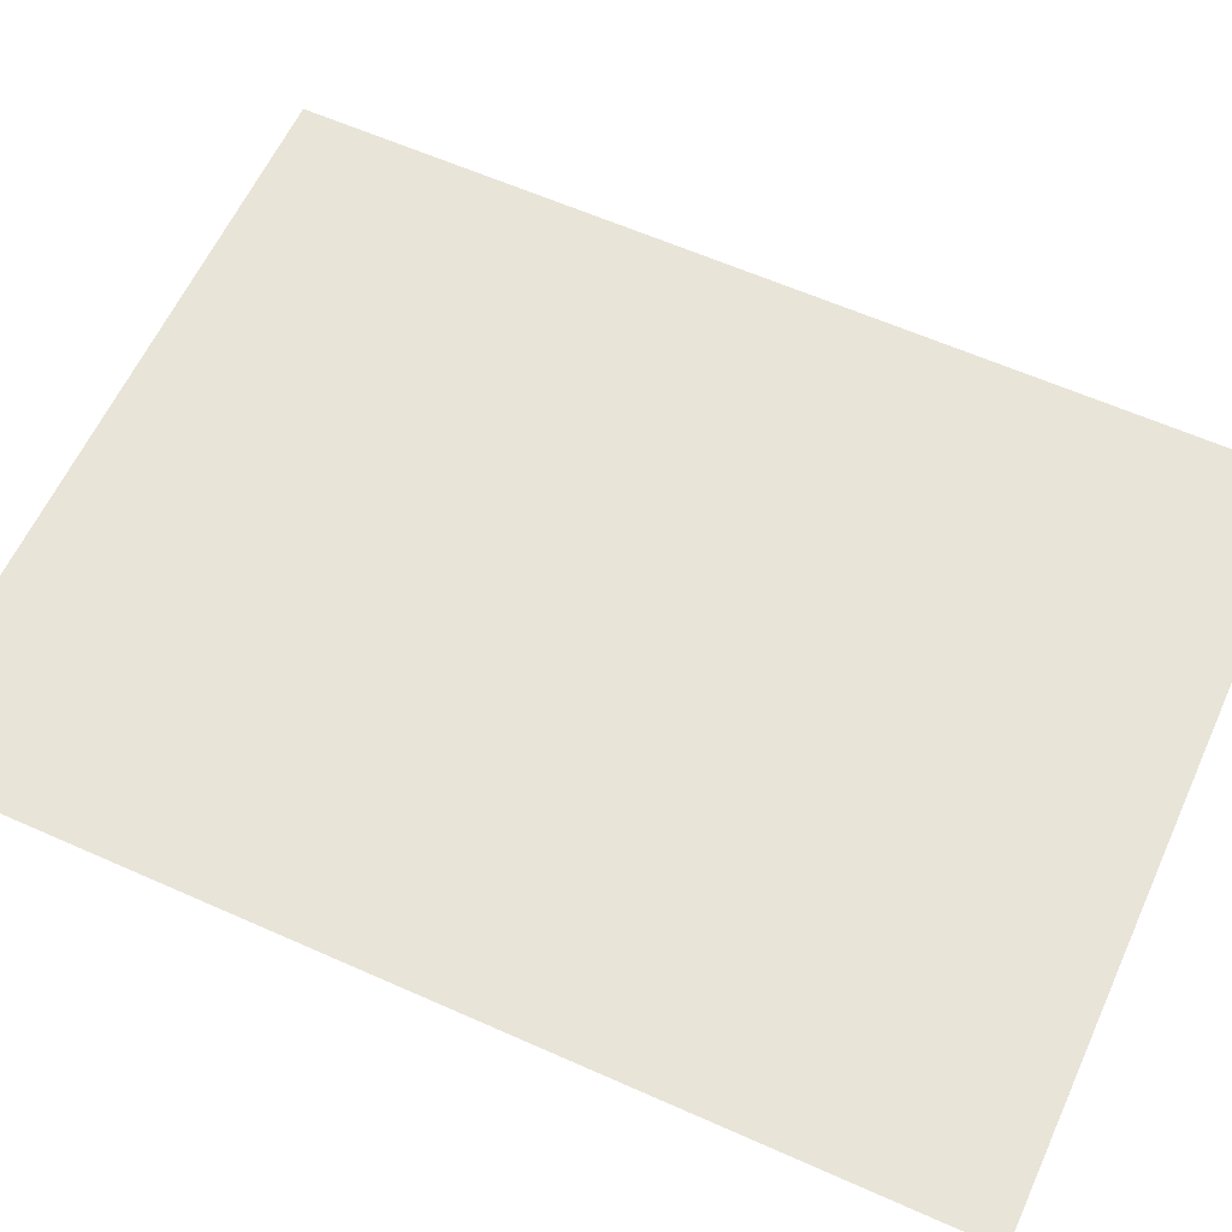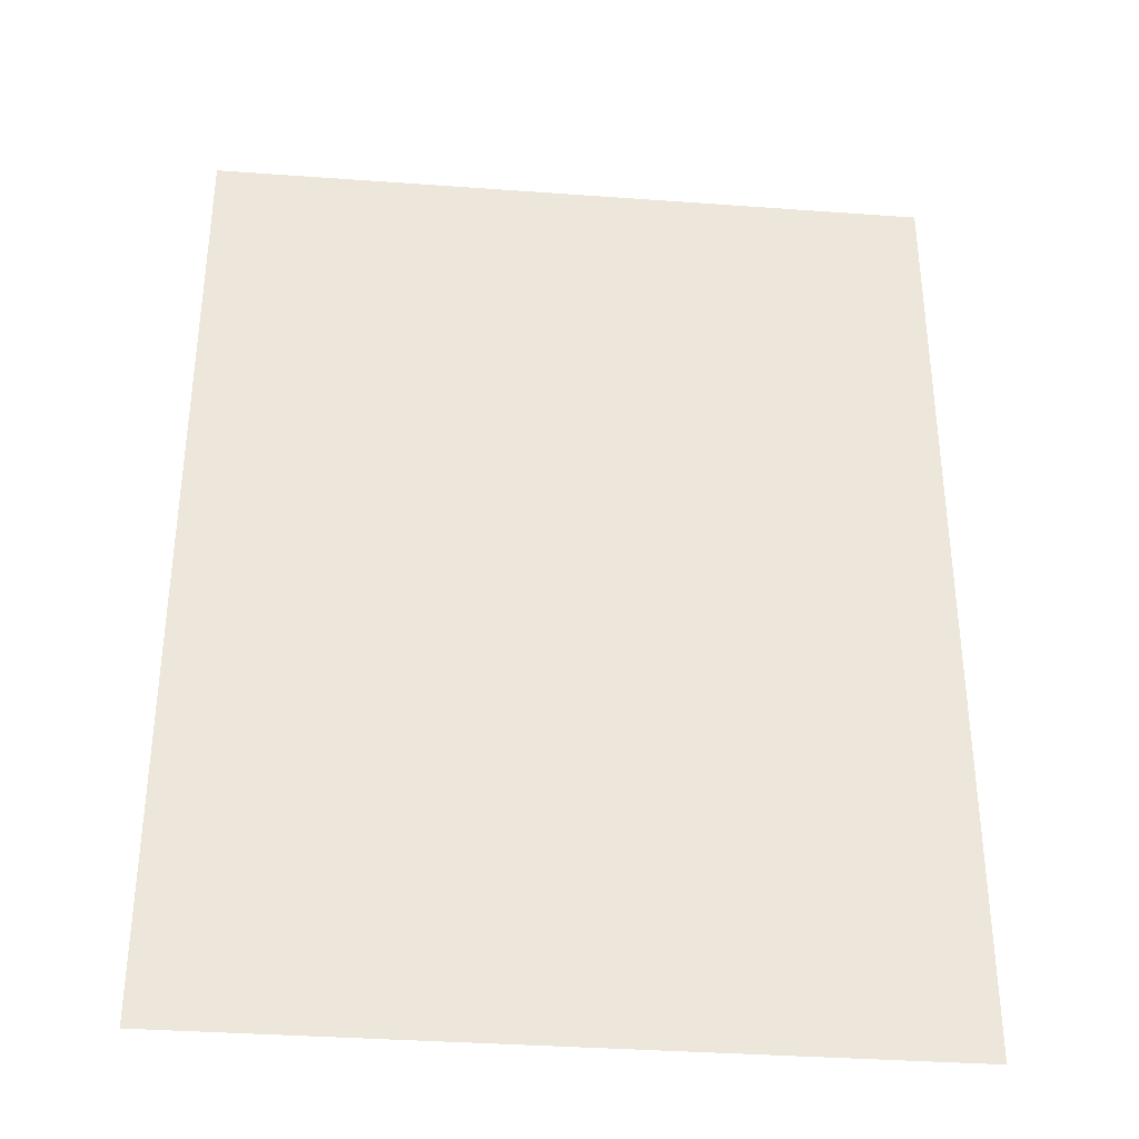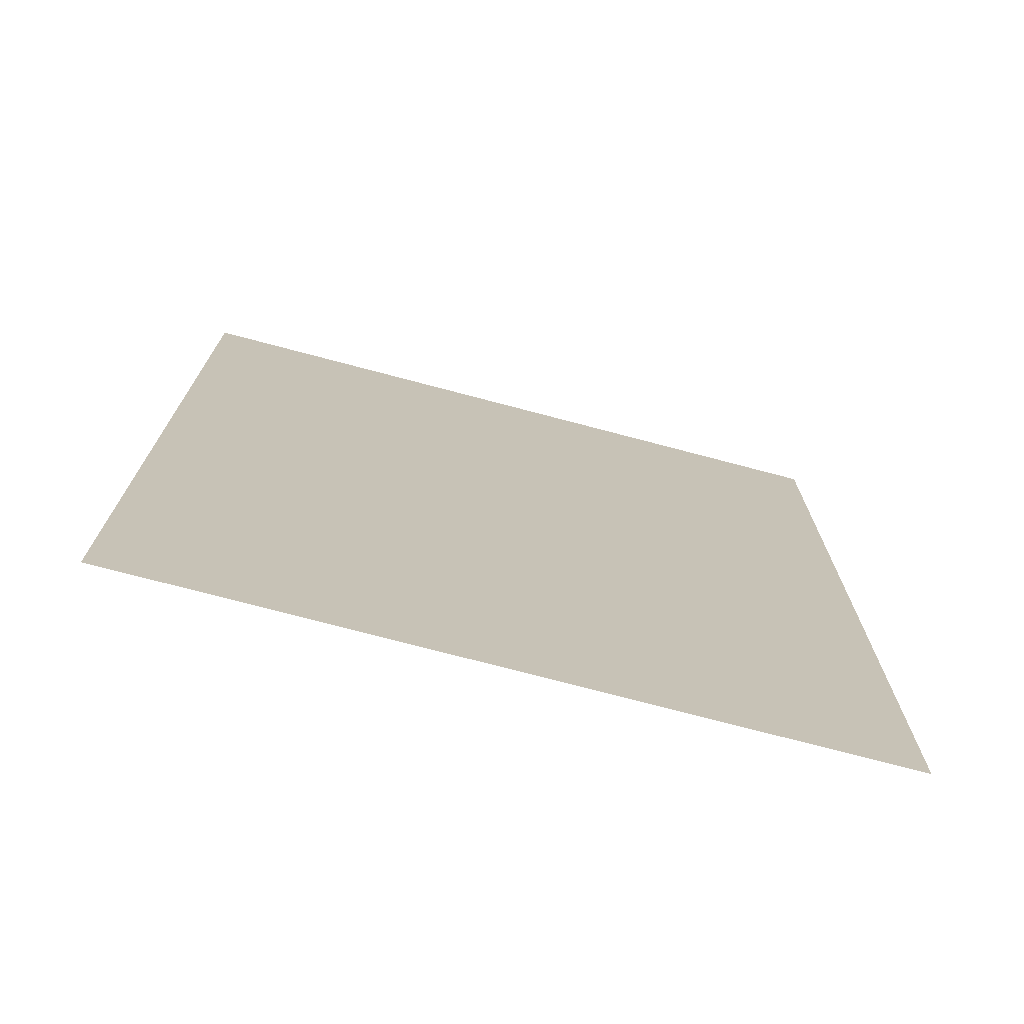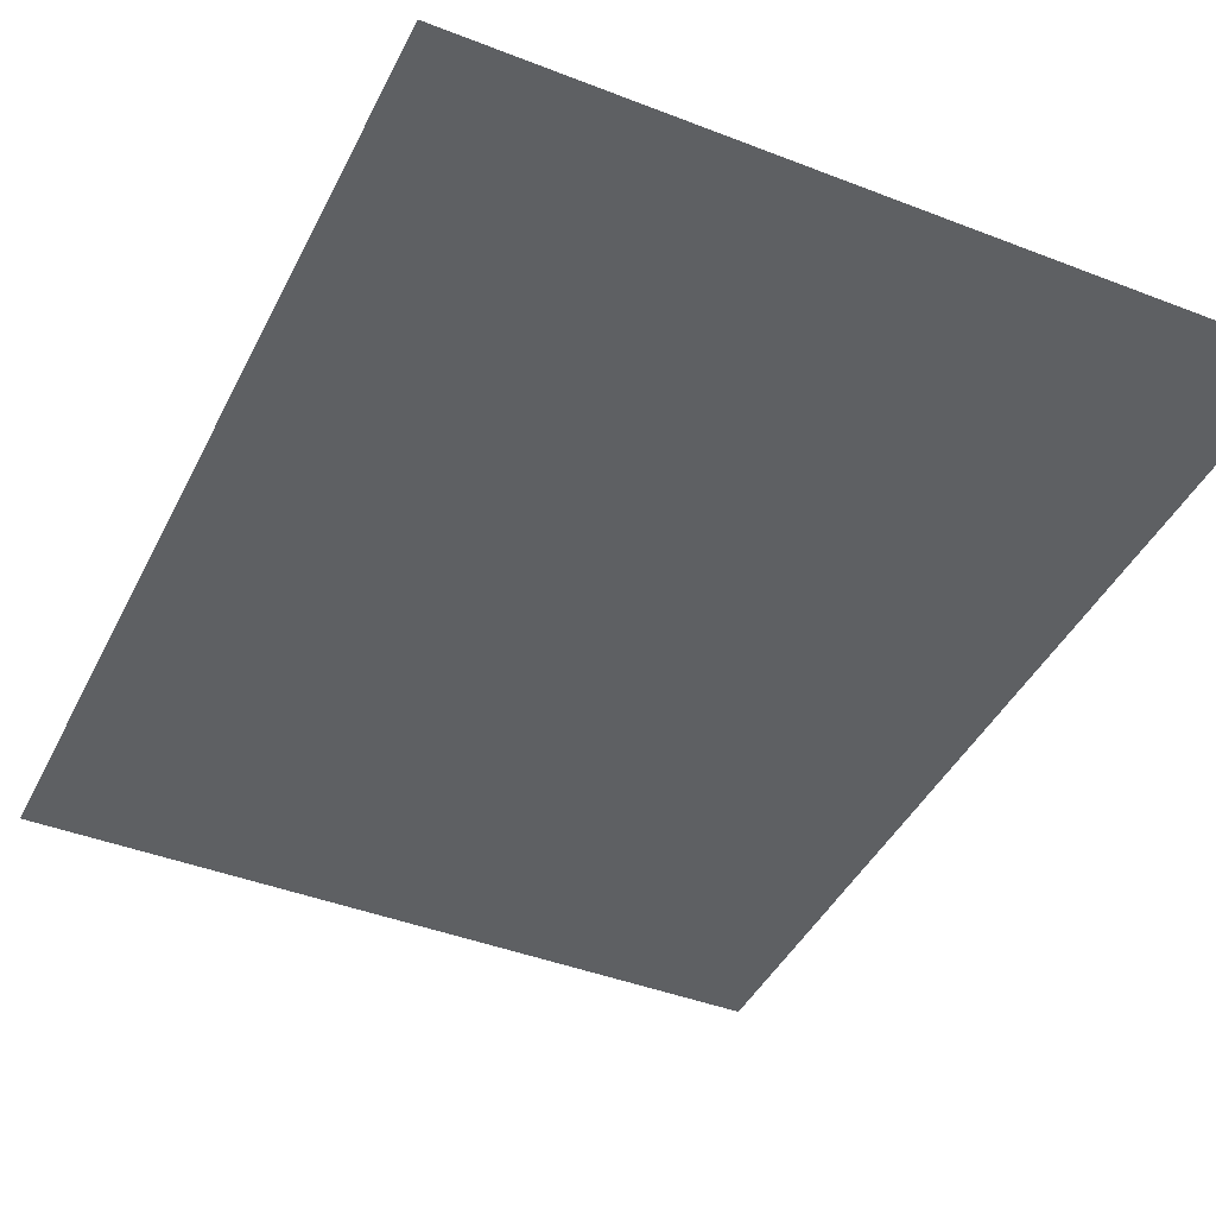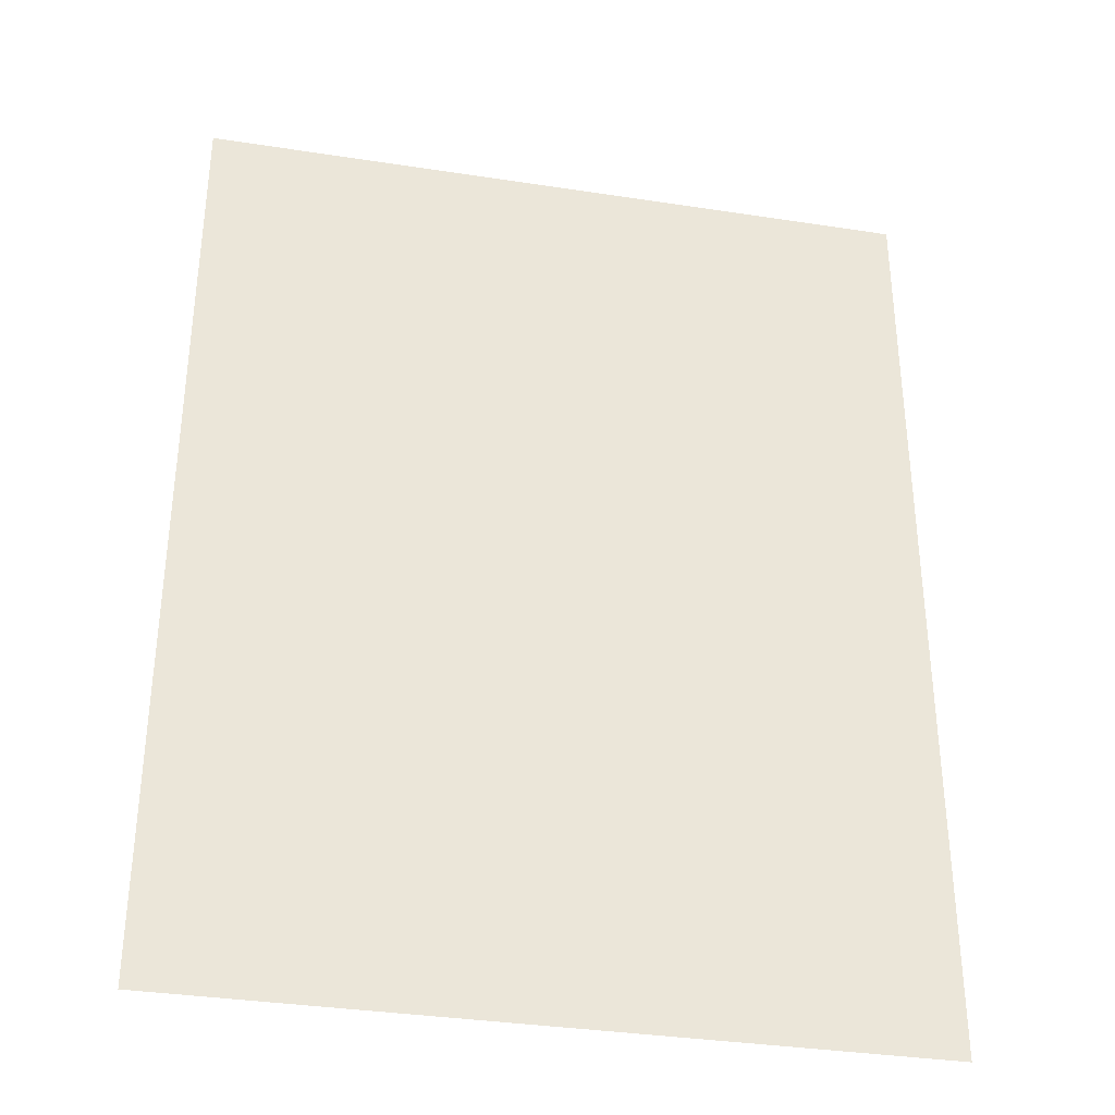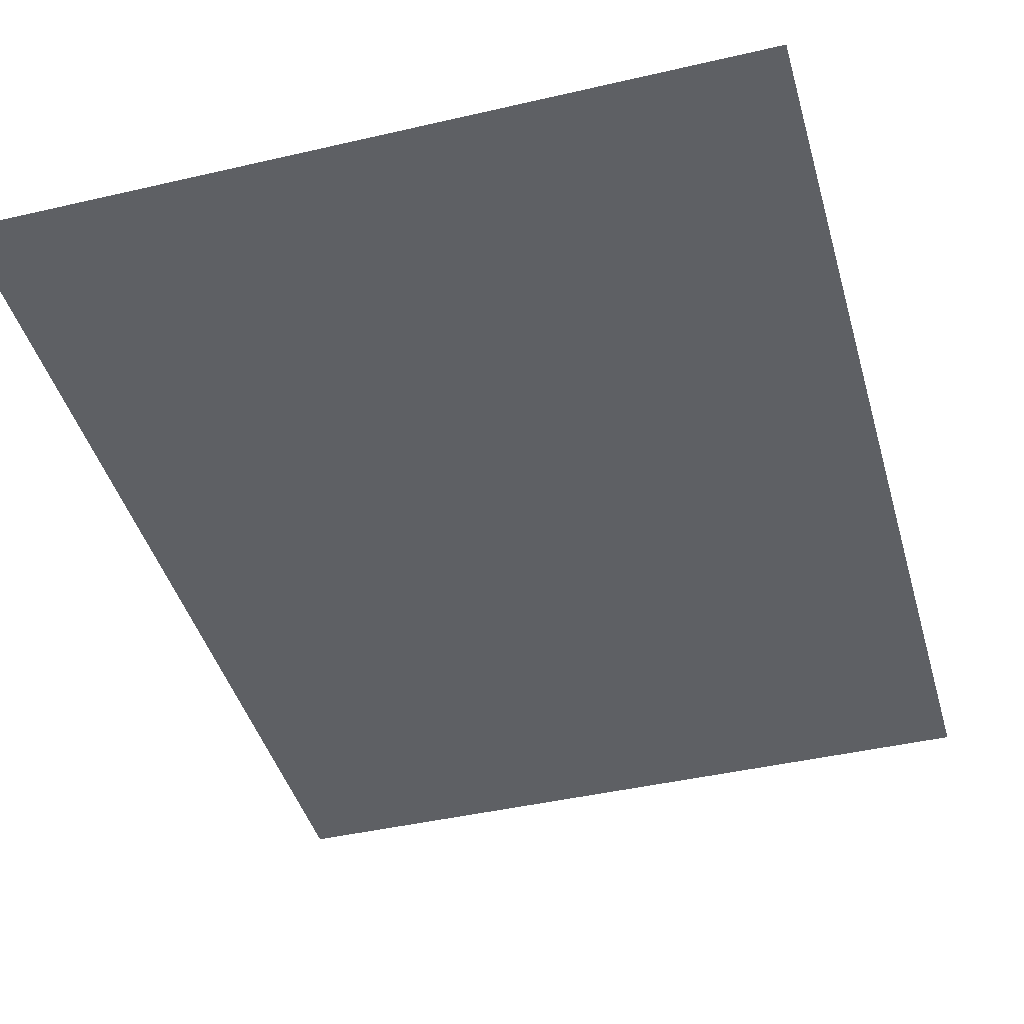
<metadata>
{"format":"obj","ext":"obj","renderer":"f3d","projection":"perspective","resolution":1024,"background":"white","views":[{"elev":60.7,"azim":-65.5,"up":"+Y"},{"elev":-35.5,"azim":-5.5,"up":"+Z"},{"elev":-74.2,"azim":165.2,"up":"+Z"},{"elev":-42.6,"azim":155.1,"up":"+Y"},{"elev":-35.0,"azim":-11.6,"up":"+Z"},{"elev":-42.8,"azim":15.5,"up":"+Y"}]}
</metadata>
<code>
v -0.0435 0 0.2125
v -0.03471 0 0.1977
v -0.0435 0 0.162
v -0.0435 0 0.2125
v -0.0135 0 0.2125
v -0.03471 0 0.1977
v 0.0435 0 0.2125
v 0.03471 0 0.1977
v 0.0435 0 0.162
v 0.0435 0 0.2125
v 0.0135 0 0.2125
v 0.03471 0 0.1977
v -0.0435 0 -0.2125
v -0.03471 0 -0.1977
v -0.0435 0 -0.162
v -0.0435 0 -0.2125
v -0.0135 0 -0.2125
v -0.03471 0 -0.1977
v 0.0435 0 -0.2125
v 0.03471 0 -0.1977
v 0.0435 0 -0.162
v 0.0435 0 -0.2125
v 0.0135 0 -0.2125
v 0.03471 0 -0.1977
v 0.0135 0 0.25
v 0.0135 0 0.2125
v 0.0435 0 0.2125
v 0.04805 0 0.2444
v 0.1159 0 0.2004
v 0.0823 0 0.2279
v 0.04805 0 0.2444
v 0.0435 0 0.2125
v 0.0435 0 0.2125
v 0.0435 0 0.162
v 0.1479 0 0.1623
v 0.1159 0 0.2004
v 0.1857 0 0.0621
v 0.1715 0 0.1161
v 0.1479 0 0.1623
v 0.0435 0 0.162
v 0.0435 0 -0.162
v 0.19 0 0
v 0.1857 0 0.0621
v 0.0435 0 0.162
v 0.1727 0 -0.1099
v 0.186 0 -0.05755
v 0.19 0 0
v 0.0435 0 -0.162
v 0.1205 0 -0.1969
v 0.1506 0 -0.1565
v 0.1727 0 -0.1099
v 0.0435 0 -0.162
v 0.0435 0 -0.162
v 0.0435 0 -0.2125
v 0.08705 0 -0.2263
v 0.1205 0 -0.1969
v 0.0513 0 -0.244
v 0.08705 0 -0.2263
v 0.0435 0 -0.2125
v 0.0135 0 -0.2125
v 0.0135 0 -0.25
v 0.0513 0 -0.244
v 0.0435 0 -0.2125
v -0.0435 0 -0.2125
v -0.04785 0 -0.2443
v -0.0135 0 -0.25
v -0.0135 0 -0.2125
v -0.0817 0 -0.2277
v -0.04785 0 -0.2443
v -0.0435 0 -0.2125
v -0.0435 0 -0.162
v -0.1153 0 -0.1999
v -0.0817 0 -0.2277
v -0.0435 0 -0.2125
v -0.1714 0 -0.1151
v -0.1475 0 -0.1615
v -0.1153 0 -0.1999
v -0.0435 0 -0.162
v -0.19 0 0
v -0.1857 0 -0.06115
v -0.1714 0 -0.1151
v -0.0435 0 -0.162
v -0.0435 0 -0.162
v -0.0435 0 0.162
v -0.1857 0 0.0611
v -0.19 0 0
v -0.1483 0 0.161
v -0.1717 0 0.1147
v -0.1857 0 0.0611
v -0.0435 0 0.162
v -0.0435 0 0.2125
v -0.1167 0 0.1996
v -0.1483 0 0.161
v -0.0435 0 0.162
v -0.0488 0 0.2443
v -0.08315 0 0.2275
v -0.1167 0 0.1996
v -0.0435 0 0.2125
v -0.0435 0 0.2125
v -0.0135 0 0.2125
v -0.0135 0 0.25
v -0.0488 0 0.2443
v -0.0135 0 0.162
v -0.0435 0 0.162
v -0.03471 0 0.1977
v -0.0135 0 0.162
v -0.03471 0 0.1977
v -0.0135 0 0.2125
v 0.0135 0 0.162
v 0.0435 0 0.162
v 0.03471 0 0.1977
v 0.0135 0 0.162
v 0.03471 0 0.1977
v 0.0135 0 0.2125
v -0.0135 0 -0.162
v -0.0435 0 -0.162
v -0.03471 0 -0.1977
v -0.0135 0 -0.162
v -0.03471 0 -0.1977
v -0.0135 0 -0.2125
v 0.0135 0 -0.162
v 0.0435 0 -0.162
v 0.03471 0 -0.1977
v 0.0135 0 -0.162
v 0.03471 0 -0.1977
v 0.0135 0 -0.2125
v -0.0135 0 0.162
v -0.0435 0 0.162
v -0.0435 0 -0.162
v -0.0135 0 -0.162
v 0.0435 0 0.162
v 0.0135 0 0.162
v 0.0135 0 -0.162
v 0.0435 0 -0.162
v -0.0135 0 0.25
v -0.0135 0 0.2125
v 0.0135 0 0.2125
v 0.0135 0 0.25
v -0.0135 0 0.2125
v -0.0135 0 0.162
v 0.0135 0 0.162
v 0.0135 0 0.2125
v -0.0135 0 0.162
v -0.0135 0 -0.162
v 0.0135 0 -0.162
v 0.0135 0 0.162
v -0.0135 0 -0.162
v -0.0135 0 -0.2125
v 0.0135 0 -0.2125
v 0.0135 0 -0.162
v -0.0135 0 -0.2125
v -0.0135 0 -0.25
v 0.0135 0 -0.25
v 0.0135 0 -0.2125
v -0.0488 0 0.2443
v -0.0135 0 0.25
v -0.19 0 0.25
v -0.08315 0 0.2275
v -0.0488 0 0.2443
v -0.19 0 0.25
v -0.1167 0 0.1996
v -0.08315 0 0.2275
v -0.19 0 0.25
v -0.1483 0 0.161
v -0.1167 0 0.1996
v -0.19 0 0.25
v -0.1717 0 0.1147
v -0.1483 0 0.161
v -0.19 0 0.25
v -0.1857 0 0.0611
v -0.1717 0 0.1147
v -0.19 0 0.25
v -0.19 0 0
v -0.1857 0 0.0611
v -0.19 0 0.25
v -0.1857 0 -0.06115
v -0.19 0 0
v -0.19 0 -0.25
v -0.1714 0 -0.1151
v -0.1857 0 -0.06115
v -0.19 0 -0.25
v -0.1475 0 -0.1615
v -0.1714 0 -0.1151
v -0.19 0 -0.25
v -0.1153 0 -0.1999
v -0.1475 0 -0.1615
v -0.19 0 -0.25
v -0.0817 0 -0.2277
v -0.1153 0 -0.1999
v -0.19 0 -0.25
v -0.04785 0 -0.2443
v -0.0817 0 -0.2277
v -0.19 0 -0.25
v -0.0135 0 -0.25
v -0.04785 0 -0.2443
v -0.19 0 -0.25
v 0.0513 0 -0.244
v 0.0135 0 -0.25
v 0.19 0 -0.25
v 0.08705 0 -0.2263
v 0.0513 0 -0.244
v 0.19 0 -0.25
v 0.1205 0 -0.1969
v 0.08705 0 -0.2263
v 0.19 0 -0.25
v 0.1506 0 -0.1565
v 0.1205 0 -0.1969
v 0.19 0 -0.25
v 0.1727 0 -0.1099
v 0.1506 0 -0.1565
v 0.19 0 -0.25
v 0.186 0 -0.05755
v 0.1727 0 -0.1099
v 0.19 0 -0.25
v 0.19 0 0
v 0.186 0 -0.05755
v 0.19 0 -0.25
v 0.1857 0 0.0621
v 0.19 0 0
v 0.19 0 0.25
v 0.1715 0 0.1161
v 0.1857 0 0.0621
v 0.19 0 0.25
v 0.1479 0 0.1623
v 0.1715 0 0.1161
v 0.19 0 0.25
v 0.1159 0 0.2004
v 0.1479 0 0.1623
v 0.19 0 0.25
v 0.0823 0 0.2279
v 0.1159 0 0.2004
v 0.19 0 0.25
v 0.04805 0 0.2444
v 0.0823 0 0.2279
v 0.19 0 0.25
v 0.0135 0 0.25
v 0.04805 0 0.2444
v 0.19 0 0.25
g mesh51958
f 1 3 2
f 4 6 5
g mesh51960
f 7 8 9
f 10 11 12
g mesh51962
f 13 14 15
f 16 17 18
g mesh51964
f 19 21 20
f 22 24 23
f 25 26 27
f 27 28 25
f 29 30 31
f 31 32 29
f 33 34 35
f 35 36 33
f 37 38 39
f 39 40 37
f 41 42 43
f 43 44 41
f 45 46 47
f 47 48 45
f 49 50 51
f 51 52 49
f 53 54 55
f 55 56 53
f 57 58 59
f 60 61 62
f 62 63 60
f 64 65 66
f 66 67 64
f 68 69 70
f 71 72 73
f 73 74 71
f 75 76 77
f 77 78 75
f 79 80 81
f 81 82 79
f 83 84 85
f 85 86 83
f 87 88 89
f 89 90 87
f 91 92 93
f 93 94 91
f 95 96 97
f 97 98 95
f 99 100 101
f 101 102 99
g mesh51967
f 103 105 104
f 106 108 107
g mesh51969
f 109 110 111
f 112 113 114
g mesh51971
f 115 116 117
f 118 119 120
g mesh51973
f 121 123 122
f 124 126 125
f 127 128 129
f 129 130 127
f 131 132 133
f 133 134 131
f 135 136 137
f 137 138 135
f 139 140 141
f 141 142 139
f 143 144 145
f 145 146 143
f 147 148 149
f 149 150 147
f 151 152 153
f 153 154 151
f 155 156 157
f 158 159 160
f 161 162 163
f 164 165 166
f 167 168 169
f 170 171 172
f 173 174 175
f 176 177 178
f 179 180 181
f 182 183 184
f 185 186 187
f 188 189 190
f 191 192 193
f 194 195 196
f 197 198 199
f 200 201 202
f 203 204 205
f 206 207 208
f 209 210 211
f 212 213 214
f 215 216 217
f 218 219 220
f 221 222 223
f 224 225 226
f 227 228 229
f 230 231 232
f 233 234 235
f 236 237 238

</code>
